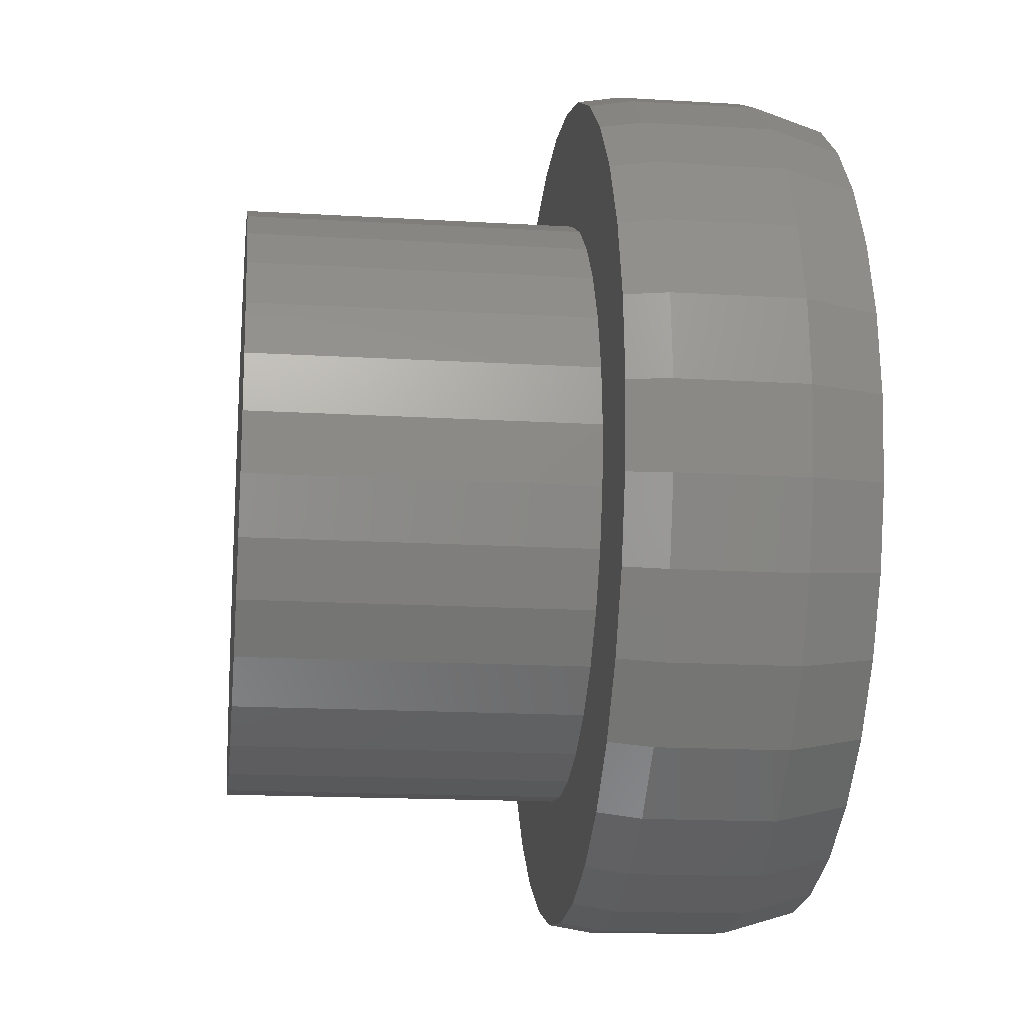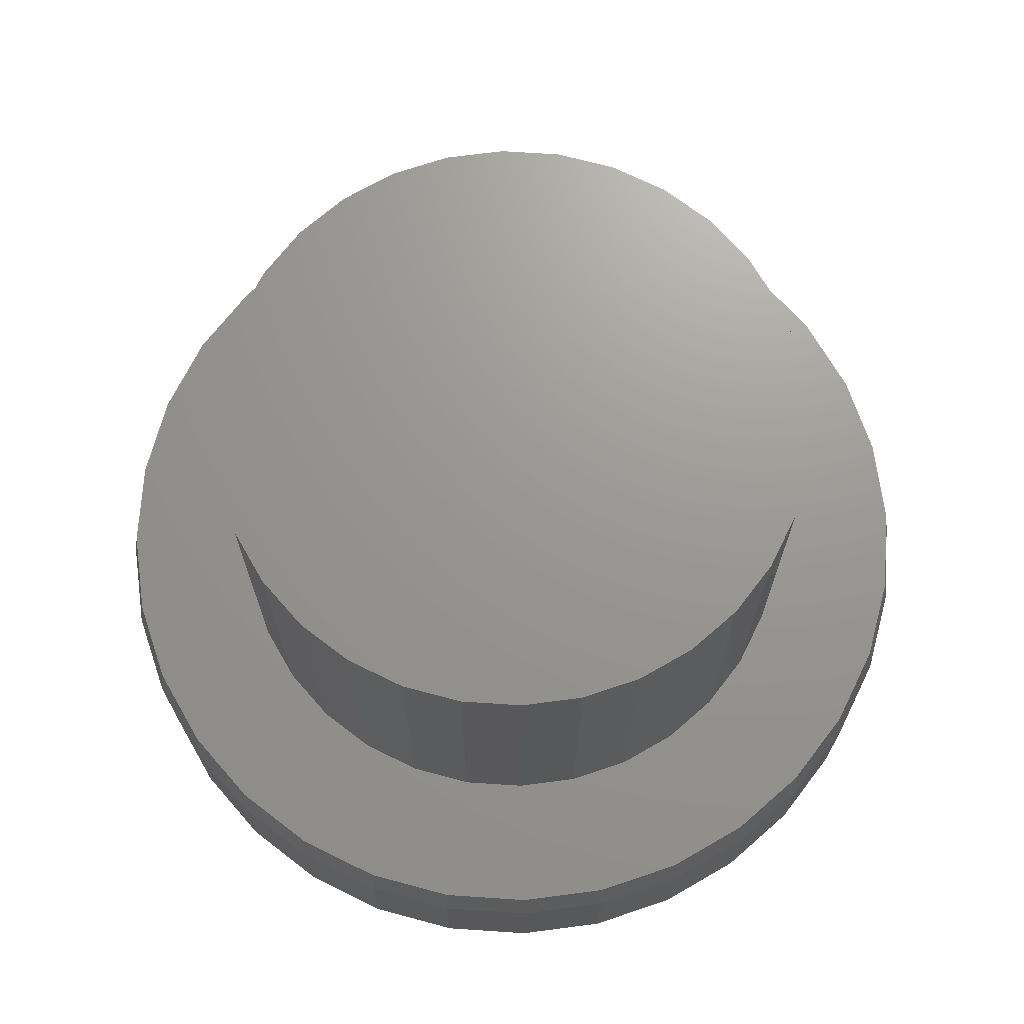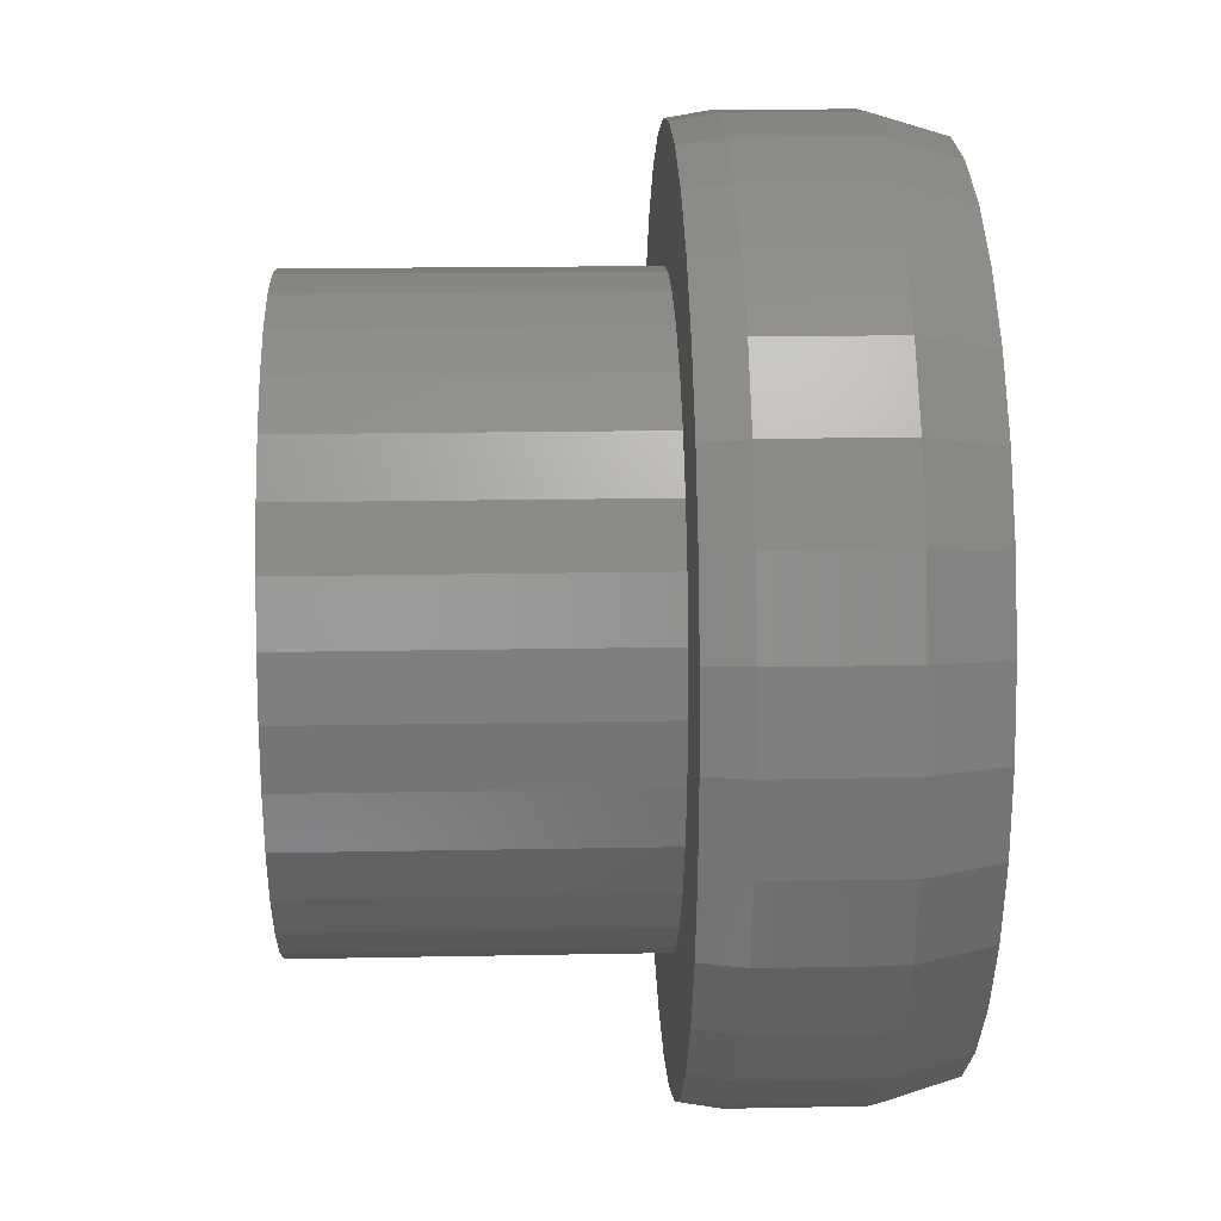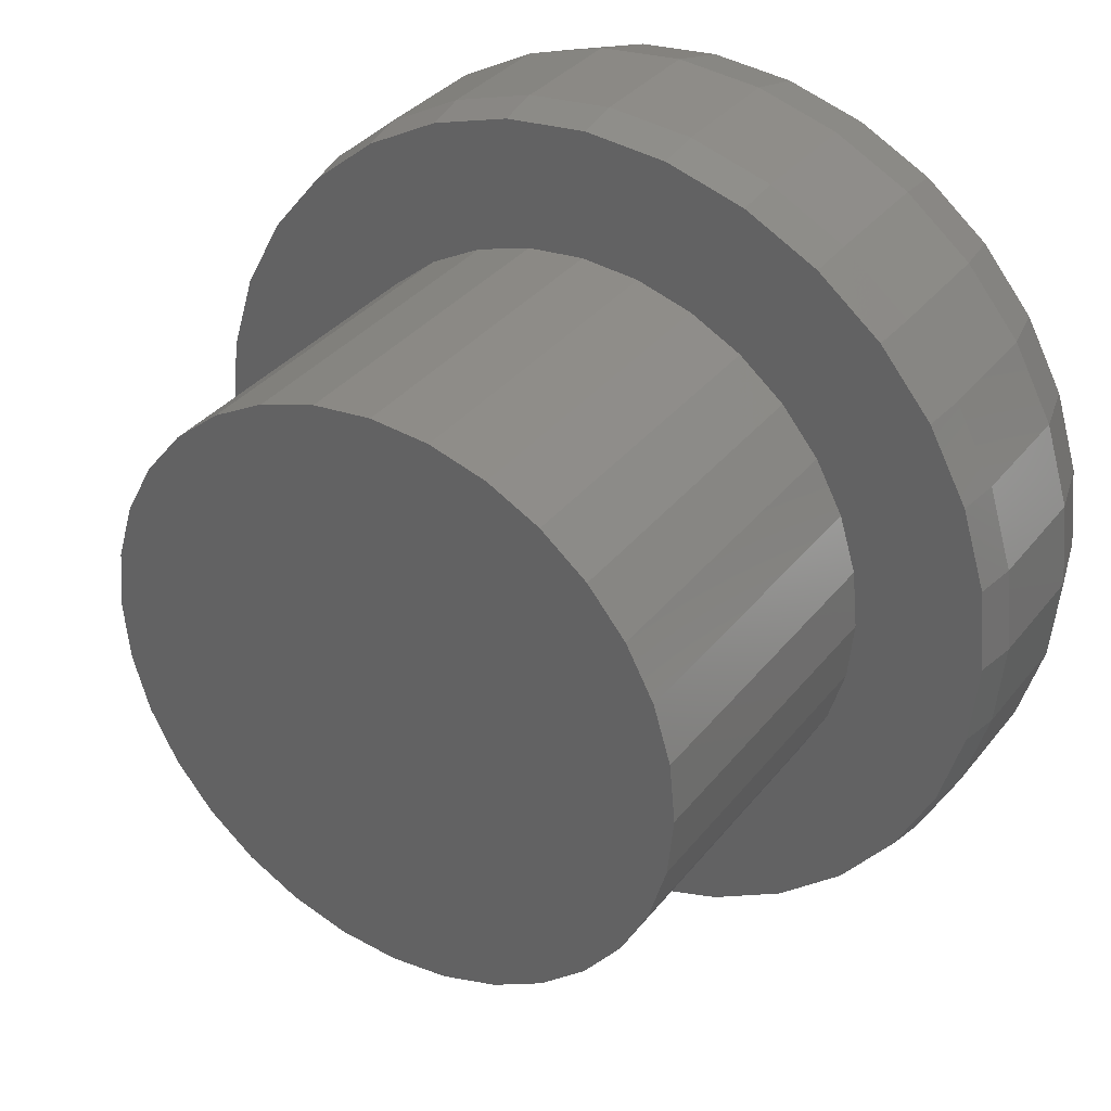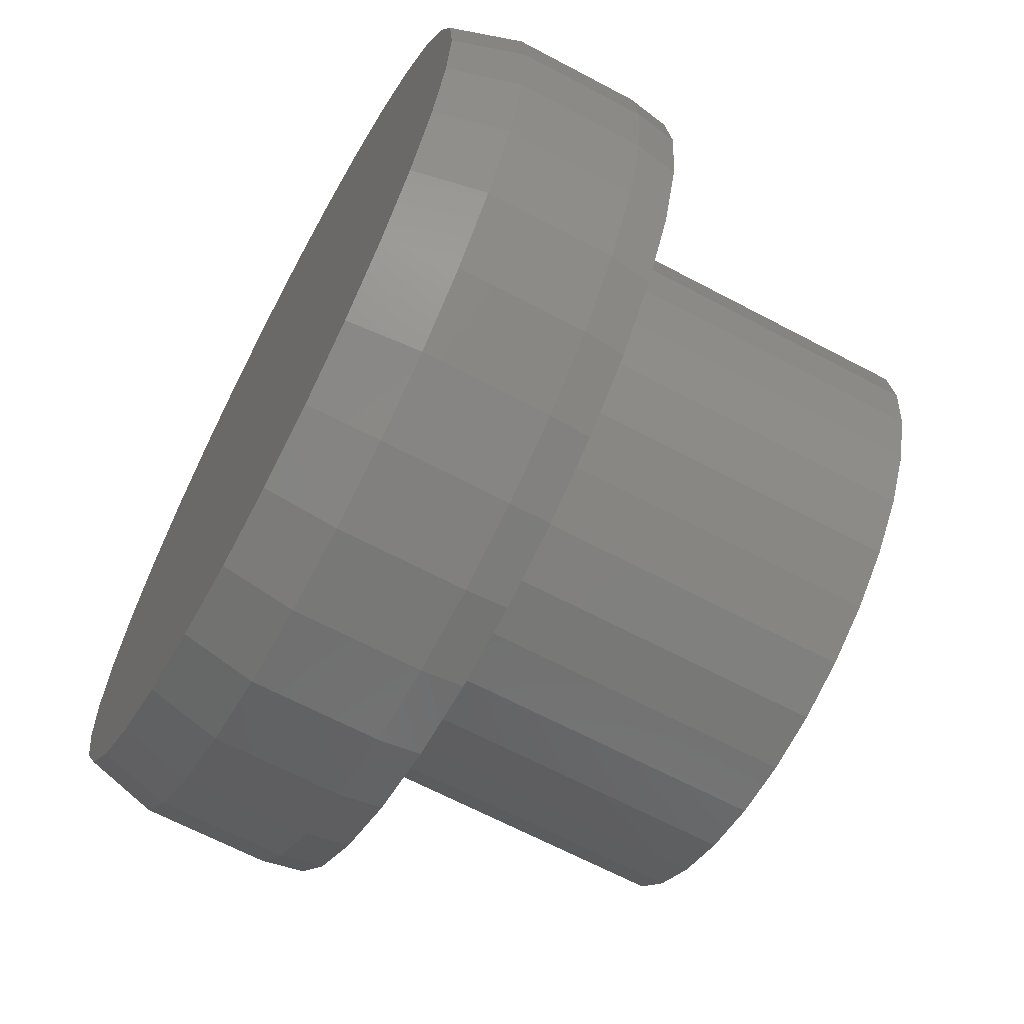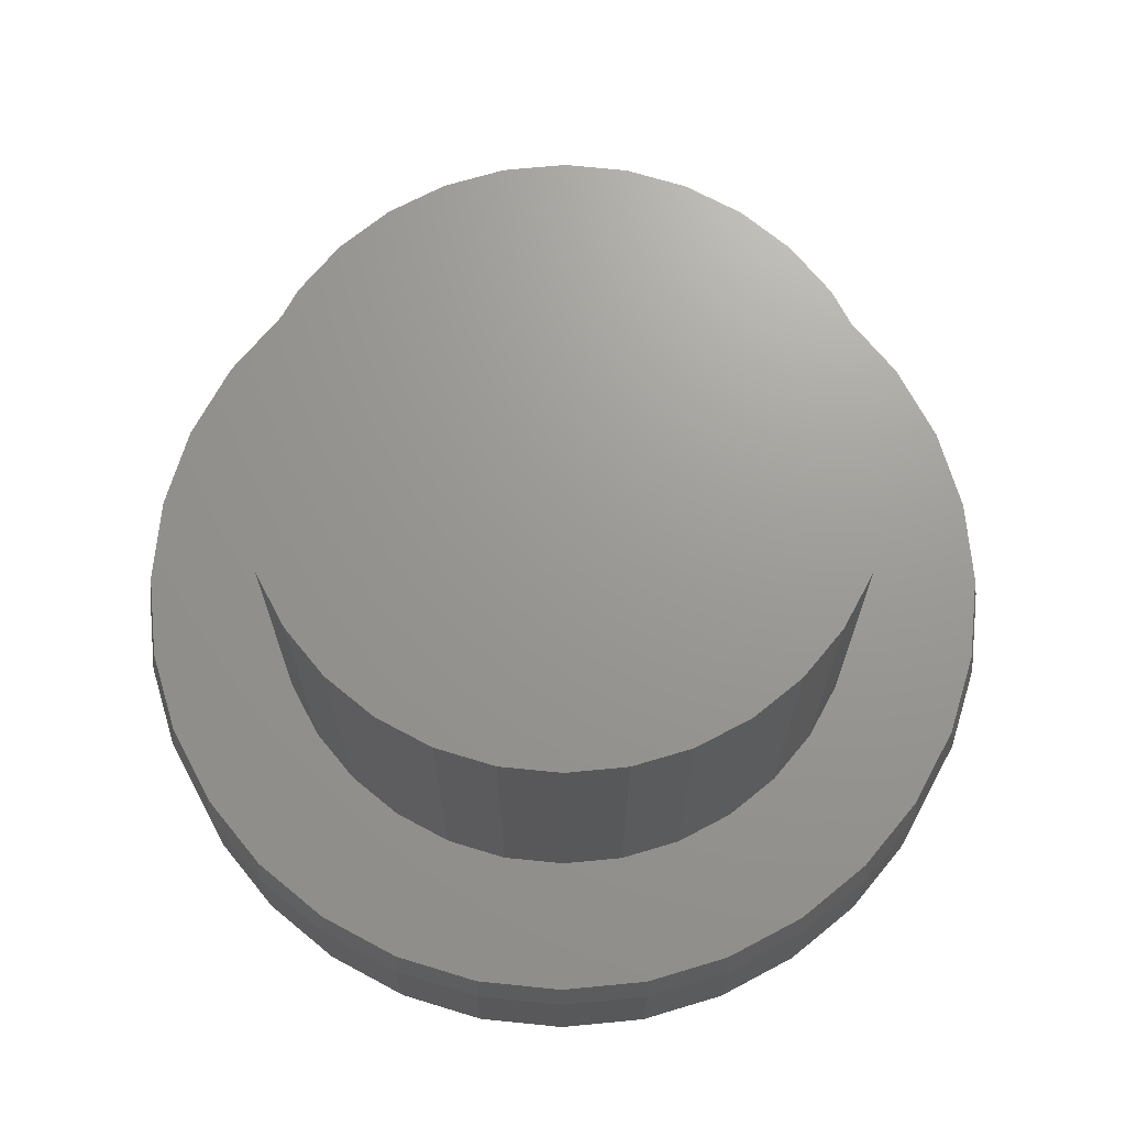
<metadata>
{"format":"stl","ext":"stl","renderer":"f3d","projection":"perspective","resolution":1024,"background":"white","views":[{"elev":-16.4,"azim":83.0,"up":"+Y"},{"elev":70.1,"azim":-80.6,"up":"+Z"},{"elev":16.9,"azim":87.7,"up":"+Y"},{"elev":34.0,"azim":32.2,"up":"+Y"},{"elev":-65.7,"azim":-118.1,"up":"+Y"},{"elev":69.8,"azim":-146.1,"up":"+Z"}]}
</metadata>
<code>
# stl→obj: 192 verts, 380 faces
v -0.4402 0.1828 0.2656
v -0.2794 0.1864 0.2656
v -0.2377 0.2373 0.2656
v 0.3389 0.3378 0.2656
v 0.06505 0.3291 0.2656
v 0.128 0.31 0.2656
v -0.0004112 0.3355 0.2656
v 0.2666 0.3972 0.2656
v 0.184 0.4414 0.2656
v 0.09435 0.4685 0.2656
v 0.001151 0.4777 0.2656
v -0.09205 0.4685 0.2656
v -0.1817 0.4414 0.2656
v -0.2643 0.3972 0.2656
v -0.3366 0.3378 0.2656
v -0.3961 0.2654 0.2656
v -0.1288 0.31 0.2656
v -0.06587 0.3291 0.2656
v -0.3366 -0.3378 0.2656
v -0.2643 -0.3972 0.2656
v -0.0004112 -0.3355 0.2656
v -0.06587 -0.3291 0.2656
v -0.1288 -0.31 0.2656
v -0.1868 -0.279 0.2656
v -0.3961 -0.2654 0.2656
v 0.3389 -0.3378 0.2656
v 0.3984 -0.2654 0.2656
v 0.186 -0.279 0.2656
v 0.128 -0.31 0.2656
v 0.06505 -0.3291 0.2656
v -0.1817 -0.4414 0.2656
v -0.09205 -0.4685 0.2656
v 0.001151 -0.4777 0.2656
v 0.09435 -0.4685 0.2656
v 0.184 -0.4414 0.2656
v 0.2666 -0.3972 0.2656
v -0.1868 0.279 0.2656
v -0.3104 0.1284 0.2656
v -0.4674 0.0932 0.2656
v -0.3295 0.06546 0.2656
v -0.3359 1.901e-16 0.2656
v -0.4766 1.369e-08 0.2656
v -0.3295 -0.06546 0.2656
v -0.4674 -0.0932 0.2656
v -0.3104 -0.1284 0.2656
v -0.4402 -0.1828 0.2656
v -0.2794 -0.1864 0.2656
v -0.2377 -0.2373 0.2656
v 0.3984 0.2654 0.2656
v 0.186 0.279 0.2656
v 0.4425 0.1828 0.2656
v 0.2368 0.2373 0.2656
v 0.2786 0.1864 0.2656
v 0.4697 0.0932 0.2656
v 0.3096 0.1284 0.2656
v 0.3287 0.06546 0.2656
v 0.4789 -5.962e-16 0.2656
v 0.3351 0 0.2656
v 0.4697 -0.0932 0.2656
v 0.3287 -0.06546 0.2656
v 0.4425 -0.1828 0.2656
v 0.3096 -0.1284 0.2656
v 0.2786 -0.1864 0.2656
v 0.2368 -0.2373 0.2656
v 0.3351 0 0.6406
v 0.3287 -0.06546 0.6406
v 0.3096 -0.1284 0.6406
v 0.2786 -0.1864 0.6406
v 0.2368 -0.2373 0.6406
v 0.186 -0.279 0.6406
v 0.128 -0.31 0.6406
v 0.06505 -0.3291 0.6406
v -0.0004112 -0.3355 0.6406
v -0.06587 -0.3291 0.6406
v -0.1288 -0.31 0.6406
v -0.1868 -0.279 0.6406
v -0.2377 -0.2373 0.6406
v -0.2794 -0.1864 0.6406
v -0.3104 -0.1284 0.6406
v -0.3295 -0.06546 0.6406
v -0.3359 1.901e-16 0.6406
v -0.3295 0.06546 0.6406
v -0.3104 0.1284 0.6406
v -0.2794 0.1864 0.6406
v -0.2377 0.2373 0.6406
v -0.1868 0.279 0.6406
v -0.1288 0.31 0.6406
v -0.06587 0.3291 0.6406
v -0.0004112 0.3355 0.6406
v 0.06505 0.3291 0.6406
v 0.128 0.31 0.6406
v 0.186 0.279 0.6406
v 0.2368 0.2373 0.6406
v 0.2786 0.1864 0.6406
v 0.3096 0.1284 0.6406
v 0.3287 0.06546 0.6406
v 0.4867 -1.189e-16 0.07812
v 0.4867 -1.189e-16 0.2188
v 0.4773 -0.09472 0.07812
v 0.4773 -0.09472 0.2188
v 0.4497 -0.1858 0.07812
v 0.4497 -0.1858 0.2188
v 0.4049 -0.2697 0.07812
v 0.4049 -0.2697 0.2188
v 0.3445 -0.3433 0.07812
v 0.3445 -0.3433 0.2188
v 0.2709 -0.4037 0.07812
v 0.2709 -0.4037 0.2188
v 0.187 -0.4486 0.07812
v 0.187 -0.4486 0.2188
v 0.09587 -0.4762 0.07812
v 0.09587 -0.4762 0.2188
v 0.001151 -0.4855 0.07812
v 0.001151 -0.4855 0.2188
v -0.09357 -0.4762 0.07812
v -0.09357 -0.4762 0.2188
v -0.1847 -0.4486 0.07812
v -0.1847 -0.4486 0.2188
v -0.2686 -0.4037 0.07812
v -0.2686 -0.4037 0.2188
v -0.3422 -0.3433 0.07812
v -0.3422 -0.3433 0.2188
v -0.4025 -0.2697 0.07812
v -0.4025 -0.2697 0.2188
v -0.4474 -0.1858 0.07812
v -0.4474 -0.1858 0.2188
v -0.475 -0.09472 0.07812
v -0.475 -0.09472 0.2188
v -0.4844 -3.718e-16 0.07812
v -0.4844 -3.718e-16 0.2188
v -0.475 0.09472 0.07812
v -0.475 0.09472 0.2188
v -0.4474 0.1858 0.07812
v -0.4474 0.1858 0.2188
v -0.4025 0.2697 0.07812
v -0.4025 0.2697 0.2188
v -0.3422 0.3433 0.07812
v -0.3422 0.3433 0.2188
v -0.2686 0.4037 0.07812
v -0.2686 0.4037 0.2188
v -0.1847 0.4486 0.07812
v -0.1847 0.4486 0.2188
v -0.09357 0.4762 0.07812
v -0.09357 0.4762 0.2188
v 0.001151 0.4855 0.07812
v 0.001151 0.4855 0.2188
v 0.09587 0.4762 0.07812
v 0.09587 0.4762 0.2188
v 0.187 0.4486 0.07812
v 0.187 0.4486 0.2188
v 0.2709 0.4037 0.07812
v 0.2709 0.4037 0.2188
v 0.3445 0.3433 0.07812
v 0.3445 0.3433 0.2188
v 0.4049 0.2697 0.07812
v 0.4049 0.2697 0.2188
v 0.4497 0.1858 0.07812
v 0.4497 0.1858 0.2188
v 0.4773 0.09472 0.07812
v 0.4773 0.09472 0.2188
v 0.001151 0.4621 0
v 0.0913 0.4532 0
v -0.089 0.4532 0
v 0.001151 -0.4621 0
v -0.089 -0.4532 0
v 0.0913 -0.4532 0
v -0.1757 -0.4269 0
v 0.178 -0.4269 0
v -0.2556 -0.3842 0
v 0.2579 -0.3842 0
v -0.3256 -0.3267 0
v 0.3279 -0.3267 0
v -0.3831 -0.2567 0
v 0.3854 -0.2567 0
v -0.4258 -0.1768 0
v 0.4281 -0.1768 0
v -0.4521 -0.09015 0
v 0.4544 -0.09015 0
v -0.4609 6.29e-08 0
v 0.4632 -1.857e-16 0
v -0.4521 0.09015 0
v 0.4544 0.09015 0
v -0.4258 0.1768 0
v 0.4281 0.1768 0
v -0.3831 0.2567 0
v 0.3854 0.2567 0
v -0.3256 0.3267 0
v 0.3279 0.3267 0
v -0.2556 0.3842 0
v 0.2579 0.3842 0
v -0.1757 0.4269 0
v 0.178 0.4269 0
f 1 2 3
f 4 5 6
f 7 5 4
f 7 4 8
f 7 8 9
f 7 9 10
f 7 10 11
f 7 11 12
f 7 12 13
f 7 13 14
f 7 14 15
f 15 16 17
f 15 17 18
f 15 18 7
f 19 20 21
f 19 21 22
f 19 22 23
f 19 23 24
f 19 24 25
f 26 27 28
f 26 28 29
f 26 29 30
f 26 30 21
f 21 20 31
f 21 31 32
f 21 32 33
f 21 33 34
f 21 34 35
f 21 35 36
f 21 36 26
f 1 3 16
f 16 3 37
f 16 37 17
f 2 1 38
f 38 1 39
f 38 39 40
f 40 39 41
f 41 39 42
f 41 42 43
f 43 42 44
f 43 44 45
f 45 44 46
f 45 46 47
f 47 46 48
f 48 46 25
f 48 25 24
f 4 6 49
f 49 6 50
f 49 50 51
f 51 50 52
f 51 52 53
f 51 53 54
f 54 53 55
f 54 55 56
f 54 56 57
f 57 56 58
f 57 58 59
f 59 58 60
f 59 60 61
f 61 60 62
f 61 62 63
f 61 63 27
f 27 63 64
f 27 64 28
f 58 65 60
f 60 65 66
f 60 66 62
f 62 66 67
f 62 67 63
f 63 67 68
f 63 68 64
f 64 68 69
f 64 69 28
f 28 69 70
f 28 70 29
f 29 70 71
f 29 71 30
f 30 71 72
f 30 72 21
f 21 72 73
f 21 73 22
f 22 73 74
f 22 74 23
f 23 74 75
f 23 75 24
f 24 75 76
f 24 76 48
f 48 76 77
f 48 77 47
f 47 77 78
f 47 78 45
f 45 78 79
f 45 79 43
f 43 79 80
f 43 80 41
f 41 80 81
f 41 81 40
f 40 81 82
f 40 82 38
f 38 82 83
f 38 83 2
f 2 83 84
f 2 84 3
f 3 84 85
f 3 85 37
f 37 85 86
f 37 86 17
f 17 86 87
f 17 87 18
f 18 87 88
f 18 88 7
f 7 88 89
f 7 89 5
f 5 89 90
f 5 90 6
f 6 90 91
f 6 91 50
f 50 91 92
f 50 92 52
f 52 92 93
f 52 93 53
f 53 93 94
f 53 94 55
f 55 94 95
f 55 95 56
f 56 95 96
f 56 96 58
f 58 96 65
f 88 90 89
f 90 88 91
f 91 88 87
f 91 87 92
f 92 87 86
f 92 86 93
f 93 86 85
f 93 85 94
f 94 85 84
f 94 84 95
f 95 84 83
f 95 83 96
f 96 83 82
f 96 82 65
f 65 82 81
f 65 81 66
f 66 81 80
f 66 80 67
f 67 80 79
f 67 79 68
f 68 79 78
f 68 78 69
f 69 78 77
f 69 77 70
f 70 77 76
f 70 76 71
f 71 76 75
f 71 75 72
f 72 75 74
f 72 74 73
f 97 98 99
f 99 98 100
f 99 100 101
f 101 100 102
f 101 102 103
f 103 102 104
f 103 104 105
f 105 104 106
f 105 106 107
f 107 106 108
f 107 108 109
f 109 108 110
f 109 110 111
f 111 110 112
f 111 112 113
f 113 112 114
f 113 114 115
f 115 114 116
f 115 116 117
f 117 116 118
f 117 118 119
f 119 118 120
f 119 120 121
f 121 120 122
f 121 122 123
f 123 122 124
f 123 124 125
f 125 124 126
f 125 126 127
f 127 126 128
f 127 128 129
f 129 128 130
f 129 130 131
f 131 130 132
f 131 132 133
f 133 132 134
f 133 134 135
f 135 134 136
f 135 136 137
f 137 136 138
f 137 138 139
f 139 138 140
f 139 140 141
f 141 140 142
f 141 142 143
f 143 142 144
f 143 144 145
f 145 144 146
f 145 146 147
f 147 146 148
f 147 148 149
f 149 148 150
f 149 150 151
f 151 150 152
f 151 152 153
f 153 152 154
f 153 154 155
f 155 154 156
f 155 156 157
f 157 156 158
f 157 158 159
f 159 158 160
f 159 160 97
f 97 160 98
f 114 32 116
f 116 32 31
f 116 31 118
f 118 31 20
f 118 20 120
f 120 20 19
f 120 19 122
f 122 19 25
f 122 25 124
f 124 25 46
f 124 46 126
f 126 46 44
f 126 44 128
f 128 44 42
f 128 42 130
f 32 114 33
f 33 114 112
f 33 112 34
f 34 112 110
f 34 110 35
f 35 110 108
f 35 108 36
f 36 108 106
f 36 106 26
f 26 106 104
f 26 104 27
f 27 104 102
f 27 102 61
f 61 102 100
f 61 100 59
f 59 100 98
f 59 98 57
f 146 10 148
f 148 10 9
f 148 9 150
f 150 9 8
f 150 8 152
f 152 8 4
f 152 4 154
f 154 4 49
f 154 49 156
f 156 49 51
f 156 51 158
f 158 51 54
f 158 54 160
f 160 54 57
f 160 57 98
f 10 146 11
f 11 146 144
f 11 144 12
f 12 144 142
f 12 142 13
f 13 142 140
f 13 140 14
f 14 140 138
f 14 138 15
f 15 138 136
f 15 136 16
f 16 136 134
f 16 134 1
f 1 134 132
f 1 132 39
f 39 132 130
f 39 130 42
f 161 162 163
f 164 165 166
f 166 165 167
f 166 167 168
f 168 167 169
f 168 169 170
f 170 169 171
f 170 171 172
f 172 171 173
f 172 173 174
f 174 173 175
f 174 175 176
f 176 175 177
f 176 177 178
f 178 177 179
f 178 179 180
f 180 179 181
f 180 181 182
f 182 181 183
f 182 183 184
f 184 183 185
f 184 185 186
f 186 185 187
f 186 187 188
f 188 187 189
f 188 189 190
f 190 189 191
f 190 191 192
f 192 191 163
f 192 163 162
f 129 179 127
f 127 179 177
f 127 177 125
f 125 177 175
f 125 175 123
f 123 175 173
f 123 173 121
f 121 173 171
f 121 171 119
f 119 171 169
f 119 169 117
f 117 169 167
f 117 167 115
f 115 167 165
f 115 165 113
f 113 165 164
f 113 164 111
f 111 164 166
f 111 166 109
f 109 166 168
f 109 168 107
f 107 168 170
f 107 170 105
f 105 170 172
f 105 172 103
f 103 172 174
f 103 174 101
f 101 174 176
f 101 176 99
f 99 176 178
f 99 178 97
f 97 178 180
f 97 180 159
f 159 180 182
f 159 182 157
f 157 182 184
f 157 184 155
f 155 184 186
f 155 186 153
f 153 186 188
f 153 188 151
f 151 188 190
f 151 190 149
f 149 190 192
f 149 192 147
f 147 192 162
f 147 162 145
f 145 162 161
f 145 161 143
f 143 161 163
f 143 163 141
f 141 163 191
f 141 191 139
f 139 191 189
f 139 189 137
f 137 189 187
f 137 187 135
f 135 187 185
f 135 185 133
f 133 185 183
f 133 183 131
f 131 183 181
f 131 181 129
f 129 181 179

</code>
